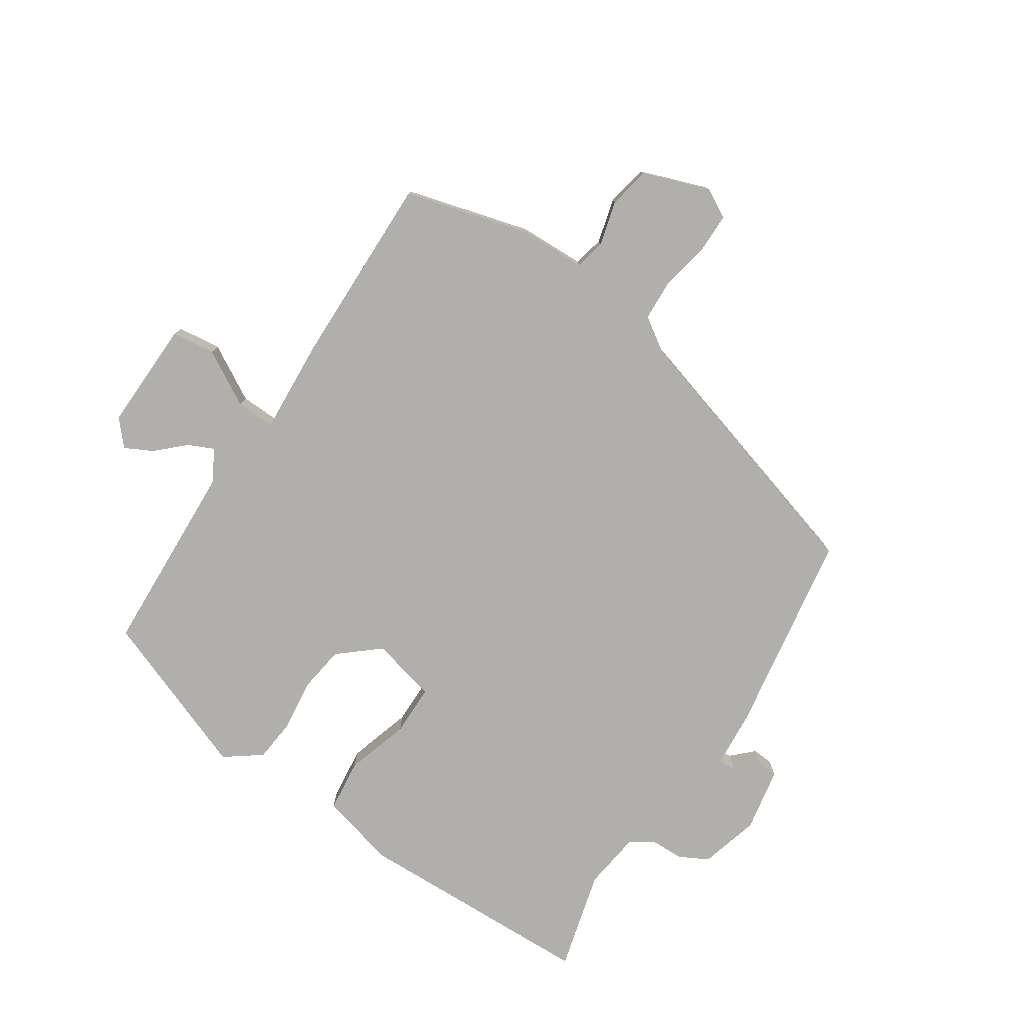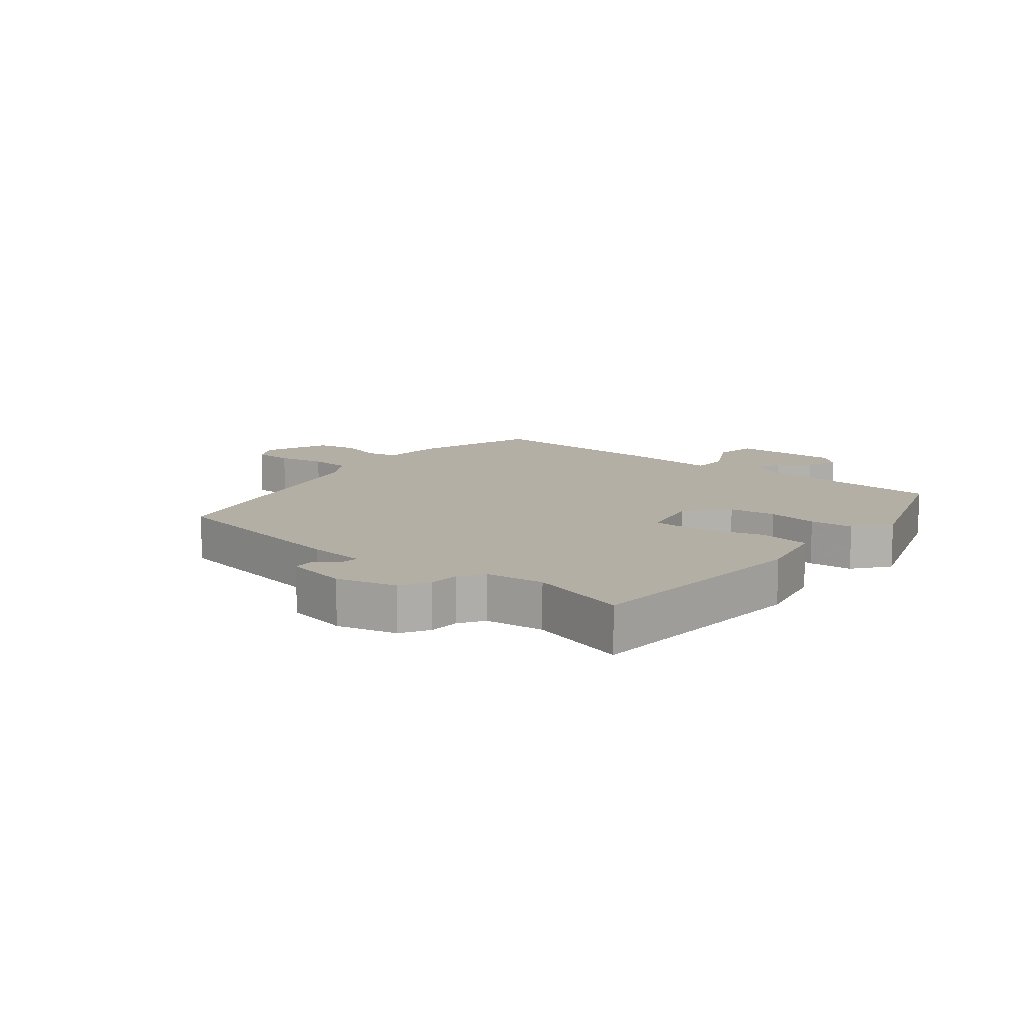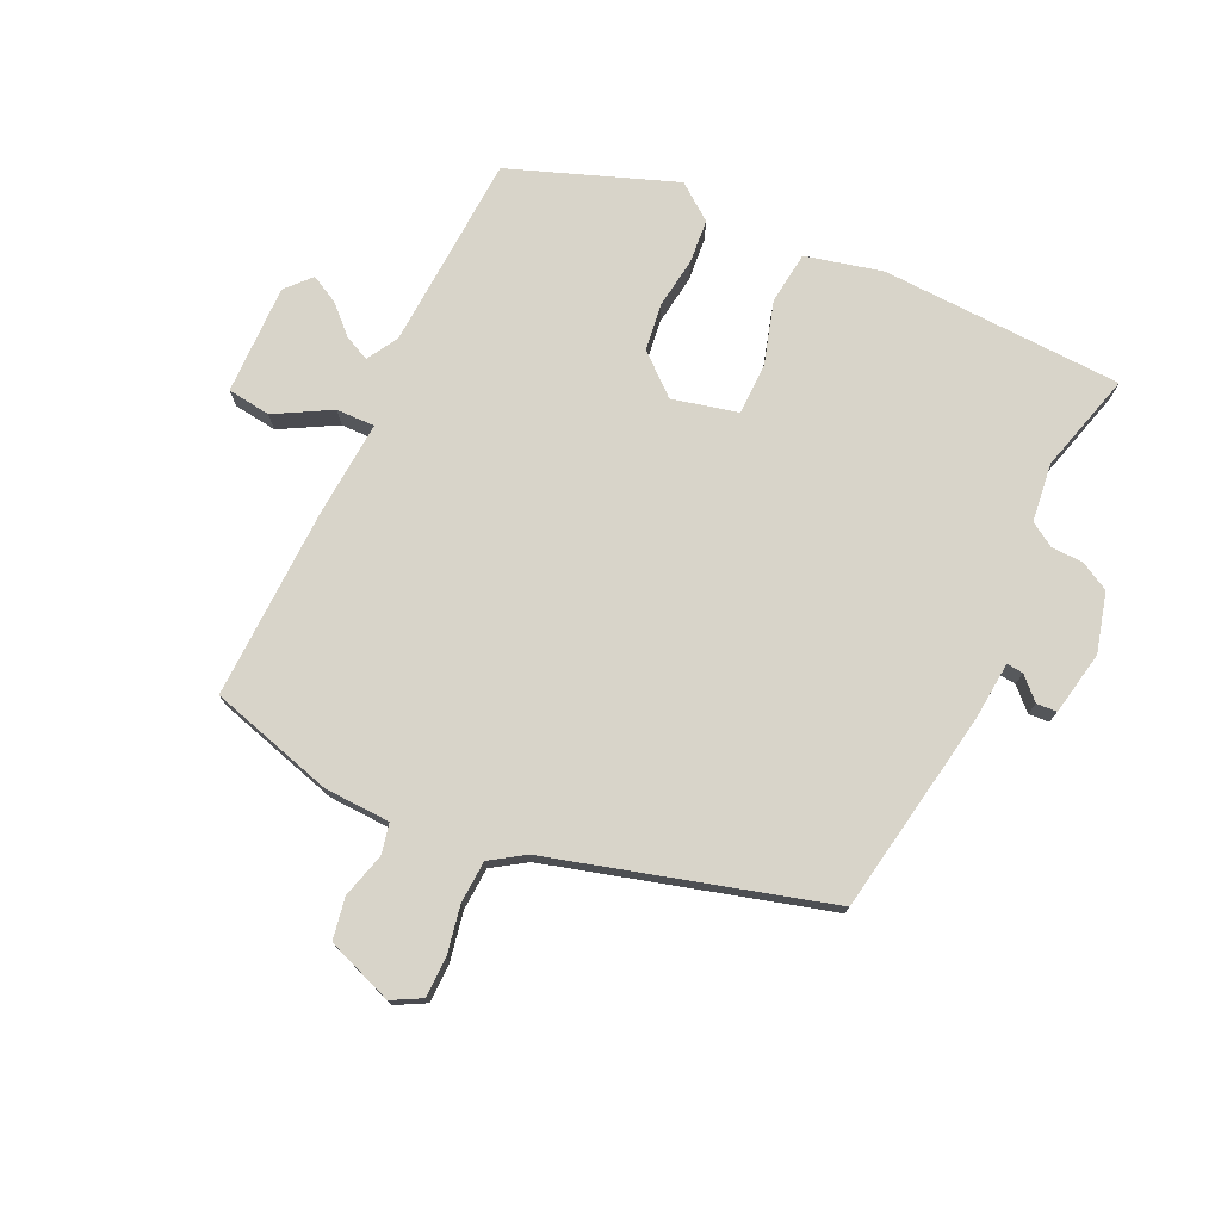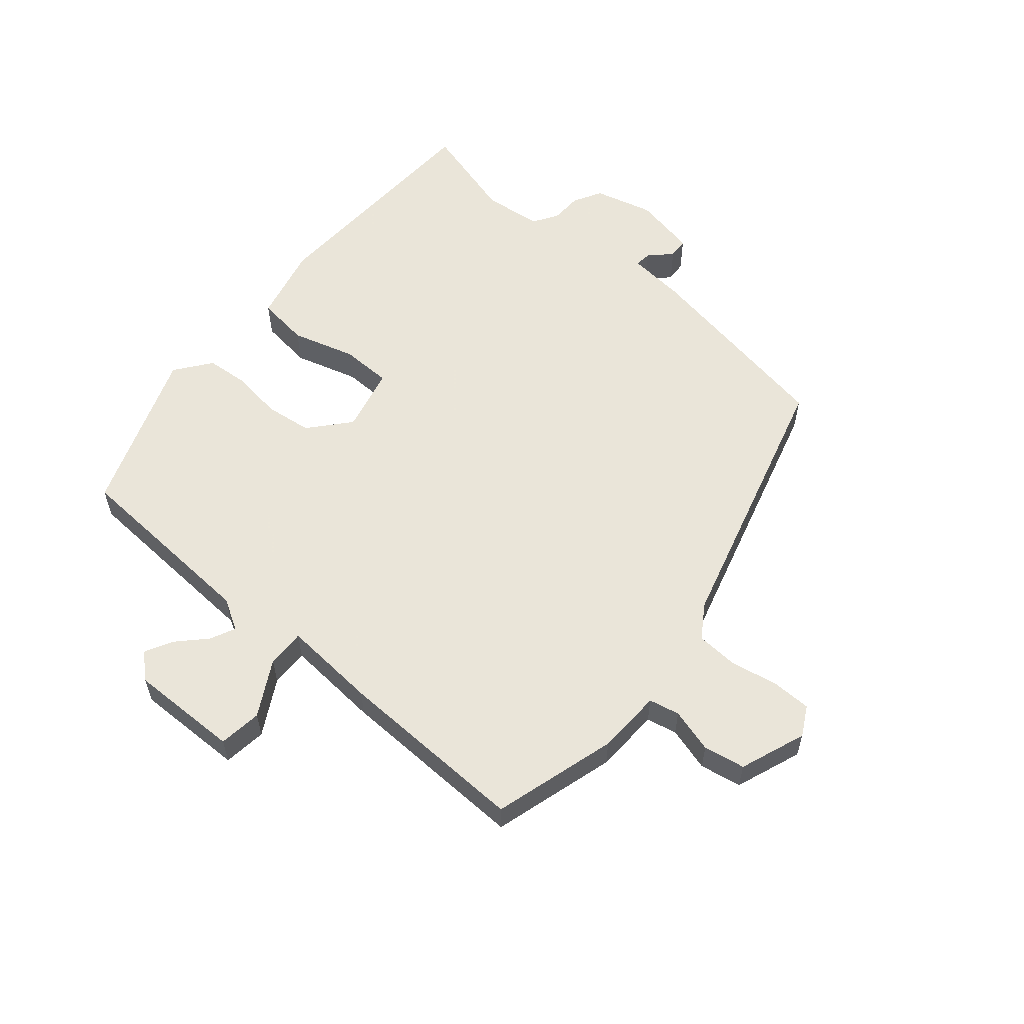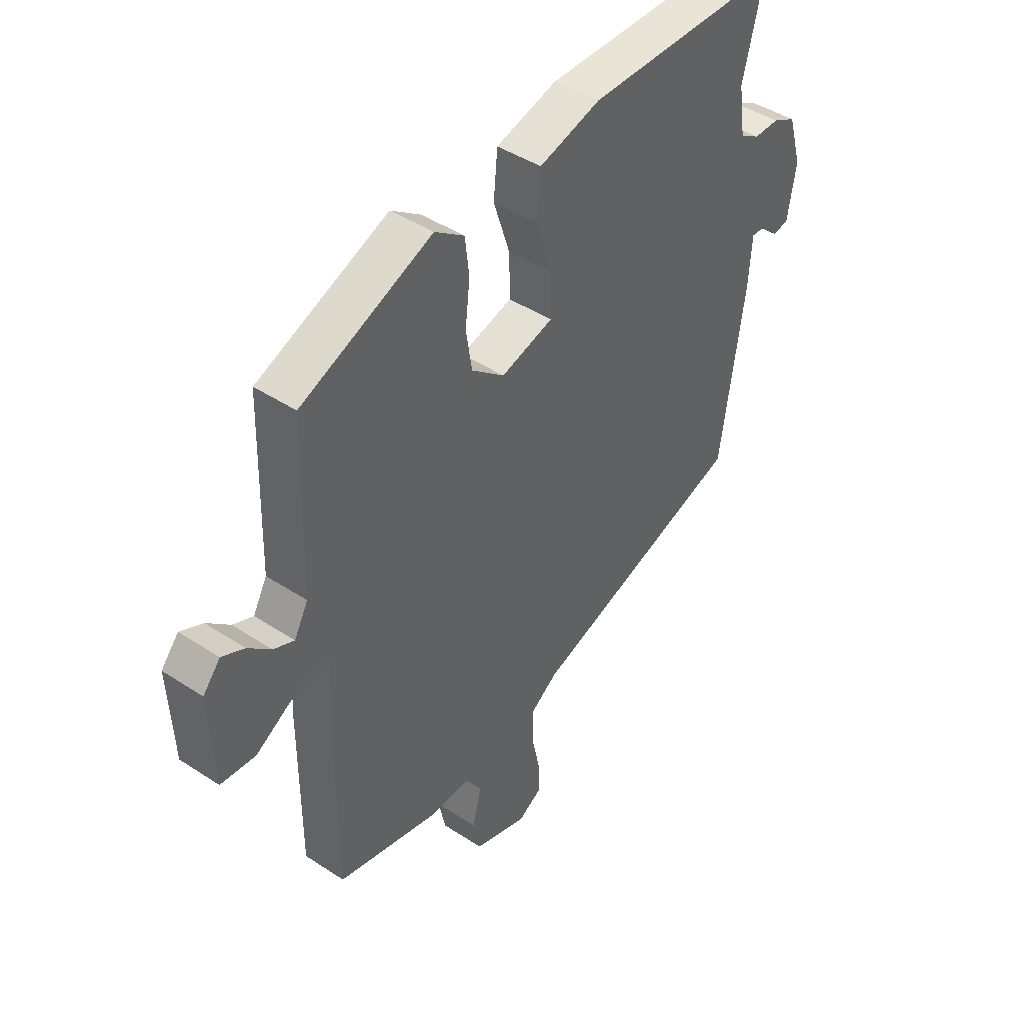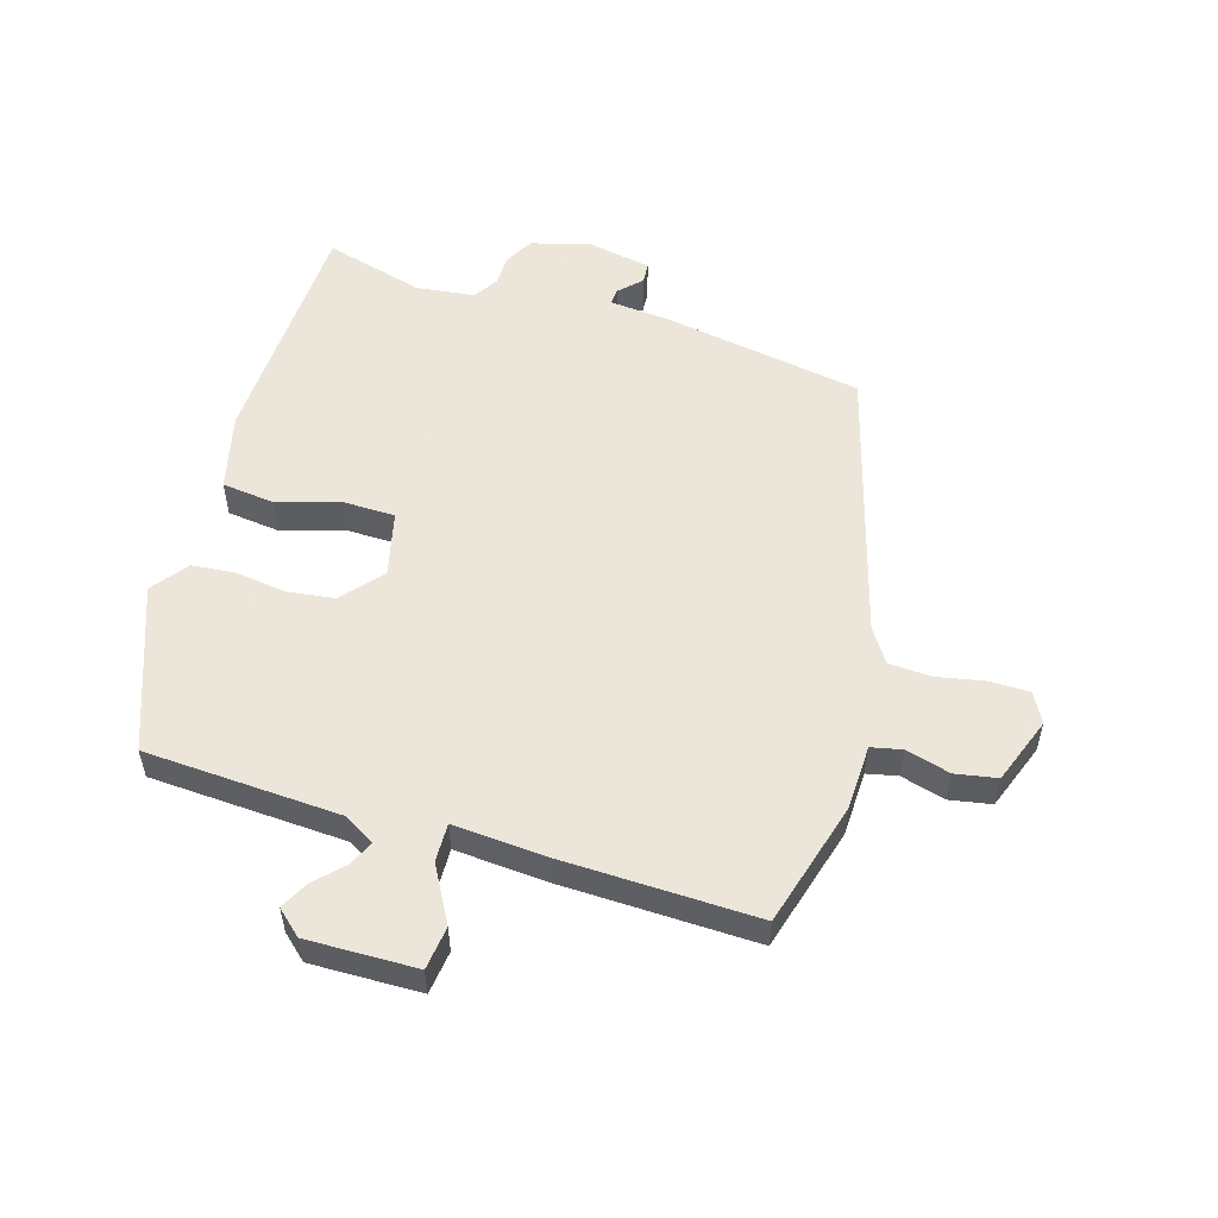
<metadata>
{"format":"obj","ext":"obj","renderer":"f3d","projection":"perspective","resolution":1024,"background":"white","views":[{"elev":-78.3,"azim":147.6,"up":"+Y"},{"elev":11.3,"azim":-48.6,"up":"+Y"},{"elev":75.2,"azim":-153.3,"up":"+Y"},{"elev":57.7,"azim":131.9,"up":"+Y"},{"elev":44.1,"azim":127.6,"up":"+Z"},{"elev":54.2,"azim":108.2,"up":"+Y"}]}
</metadata>
<code>
v -0.487 0.07 -0.357
v -0.534 0.07 -0.029
v -0.54 0.07 0.066
v -0.567 0.07 0.064
v -0.602 0.07 0.031
v -0.635 0.07 0.034
v -0.652 0.07 0.137
v -0.624 0.07 0.232
v -0.577 0.07 0.256
v -0.526 0.07 0.256
v -0.486 0.07 0.28
v -0.472 0.07 0.374
v -0.512 0.07 0.536
v -0.123 0.07 0.541
v 0 0.07 0.508
v 0.008 0.07 0.423
v -0.025 0.07 0.321
v -0.026 0.07 0.239
v 0.079 0.07 0.211
v 0.145 0.07 0.265
v 0.157 0.07 0.341
v 0.148 0.07 0.423
v 0.156 0.07 0.493
v 0.215 0.07 0.535
v 0.477 0.07 0.43
v 0.486 0.07 0.114
v 0.514 0.07 0.063
v 0.555 0.07 0.081
v 0.601 0.07 0.123
v 0.646 0.07 0.145
v 0.681 0.07 0.104
v 0.673 0.07 -0.073
v 0.603 0.07 -0.08
v 0.515 0.07 -0.028
v 0.453 0.07 -0.025
v 0.46 0.07 -0.179
v 0.46 0.07 -0.489
v 0.258 0.07 -0.541
v 0.152 0.07 -0.542
v 0.14 0.07 -0.591
v 0.158 0.07 -0.663
v 0.144 0.07 -0.73
v 0.036 0.07 -0.767
v -0.011 0.07 -0.74
v -0.01 0.07 -0.676
v 0.007 0.07 -0.599
v 0.005 0.07 -0.531
v -0.048 0.07 -0.494
v -0.487 0 -0.357
v -0.534 0 -0.029
v -0.54 0 0.066
v -0.567 0 0.064
v -0.602 0 0.031
v -0.635 0 0.034
v -0.652 0 0.137
v -0.624 0 0.232
v -0.577 0 0.256
v -0.526 0 0.256
v -0.486 0 0.28
v -0.472 0 0.374
v -0.512 0 0.536
v -0.123 0 0.541
v 0 0 0.508
v 0.008 0 0.423
v -0.025 0 0.321
v -0.026 0 0.239
v 0.079 0 0.211
v 0.145 0 0.265
v 0.157 0 0.341
v 0.148 0 0.423
v 0.156 0 0.493
v 0.215 0 0.535
v 0.477 0 0.43
v 0.486 0 0.114
v 0.514 0 0.063
v 0.555 0 0.081
v 0.601 0 0.123
v 0.646 0 0.145
v 0.681 0 0.104
v 0.673 0 -0.073
v 0.603 0 -0.08
v 0.515 0 -0.028
v 0.453 0 -0.025
v 0.46 0 -0.179
v 0.46 0 -0.489
v 0.258 0 -0.541
v 0.152 0 -0.542
v 0.14 0 -0.591
v 0.158 0 -0.663
v 0.144 0 -0.73
v 0.036 0 -0.767
v -0.011 0 -0.74
v -0.01 0 -0.676
v 0.007 0 -0.599
v 0.005 0 -0.531
v -0.048 0 -0.494
f 44 45 46
f 43 44 46
f 42 43 46
f 41 42 46
f 40 41 46
f 39 40 46 47
f 39 47 48
f 38 39 48
f 37 38 48
f 36 37 48
f 35 36 48
f 32 33 34
f 31 32 34
f 30 31 34
f 29 30 34
f 28 29 34
f 27 28 34 35
f 1 2 3
f 48 1 3
f 35 48 3
f 27 35 3
f 26 27 3
f 24 25 26
f 23 24 26
f 22 23 26
f 21 22 26
f 15 16 17
f 14 15 17
f 13 14 17
f 12 13 17
f 11 12 17 18
f 10 11 18 19
f 8 9 10
f 7 8 10
f 6 7 10
f 5 6 10
f 4 5 10
f 3 4 10 19
f 20 21 26
f 19 20 26
f 3 19 26
f 94 93 92
f 94 92 91
f 94 91 90
f 94 90 89
f 94 89 88
f 95 94 88 87
f 96 95 87
f 96 87 86
f 96 86 85
f 96 85 84
f 96 84 83
f 82 81 80
f 82 80 79
f 82 79 78
f 82 78 77
f 82 77 76
f 83 82 76 75
f 51 50 49
f 51 49 96
f 51 96 83
f 51 83 75
f 51 75 74
f 74 73 72
f 74 72 71
f 74 71 70
f 74 70 69
f 65 64 63
f 65 63 62
f 65 62 61
f 65 61 60
f 66 65 60 59
f 67 66 59 58
f 58 57 56
f 58 56 55
f 58 55 54
f 58 54 53
f 58 53 52
f 67 58 52 51
f 74 69 68
f 74 68 67
f 74 67 51
f 1 49 50 2
f 2 50 51 3
f 3 51 52 4
f 4 52 53 5
f 5 53 54 6
f 6 54 55 7
f 7 55 56 8
f 8 56 57 9
f 9 57 58 10
f 10 58 59 11
f 11 59 60 12
f 12 60 61 13
f 13 61 62 14
f 14 62 63 15
f 15 63 64 16
f 16 64 65 17
f 17 65 66 18
f 18 66 67 19
f 19 67 68 20
f 20 68 69 21
f 21 69 70 22
f 22 70 71 23
f 23 71 72 24
f 24 72 73 25
f 25 73 74 26
f 26 74 75 27
f 27 75 76 28
f 28 76 77 29
f 29 77 78 30
f 30 78 79 31
f 31 79 80 32
f 32 80 81 33
f 33 81 82 34
f 34 82 83 35
f 35 83 84 36
f 36 84 85 37
f 37 85 86 38
f 38 86 87 39
f 39 87 88 40
f 40 88 89 41
f 41 89 90 42
f 42 90 91 43
f 43 91 92 44
f 44 92 93 45
f 45 93 94 46
f 46 94 95 47
f 47 95 96 48
f 48 96 49 1

</code>
